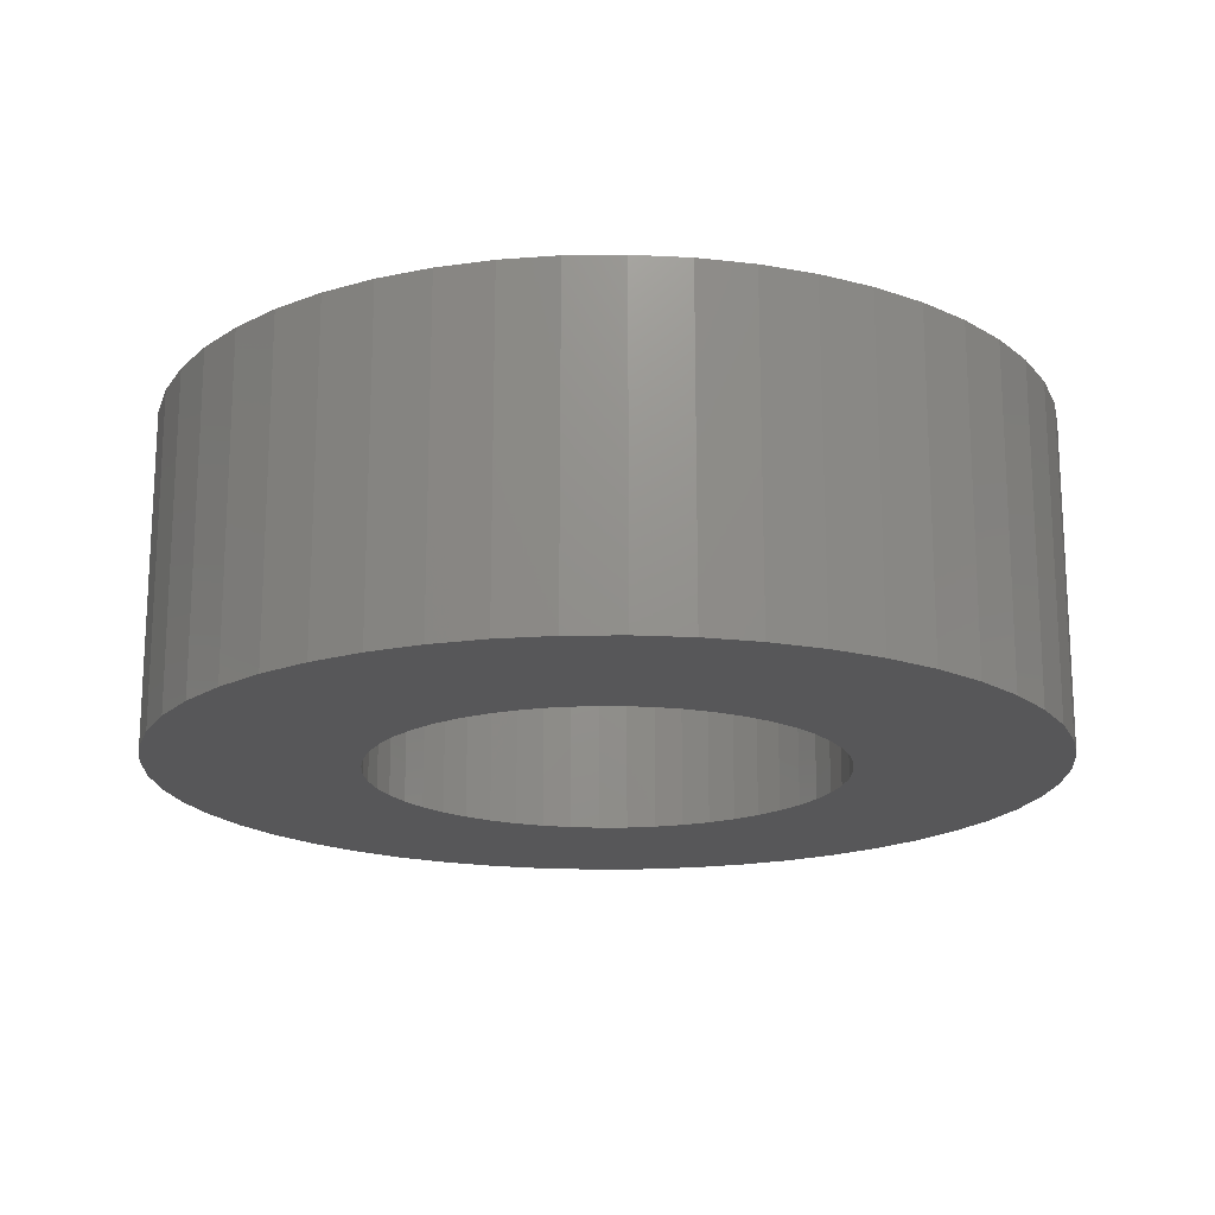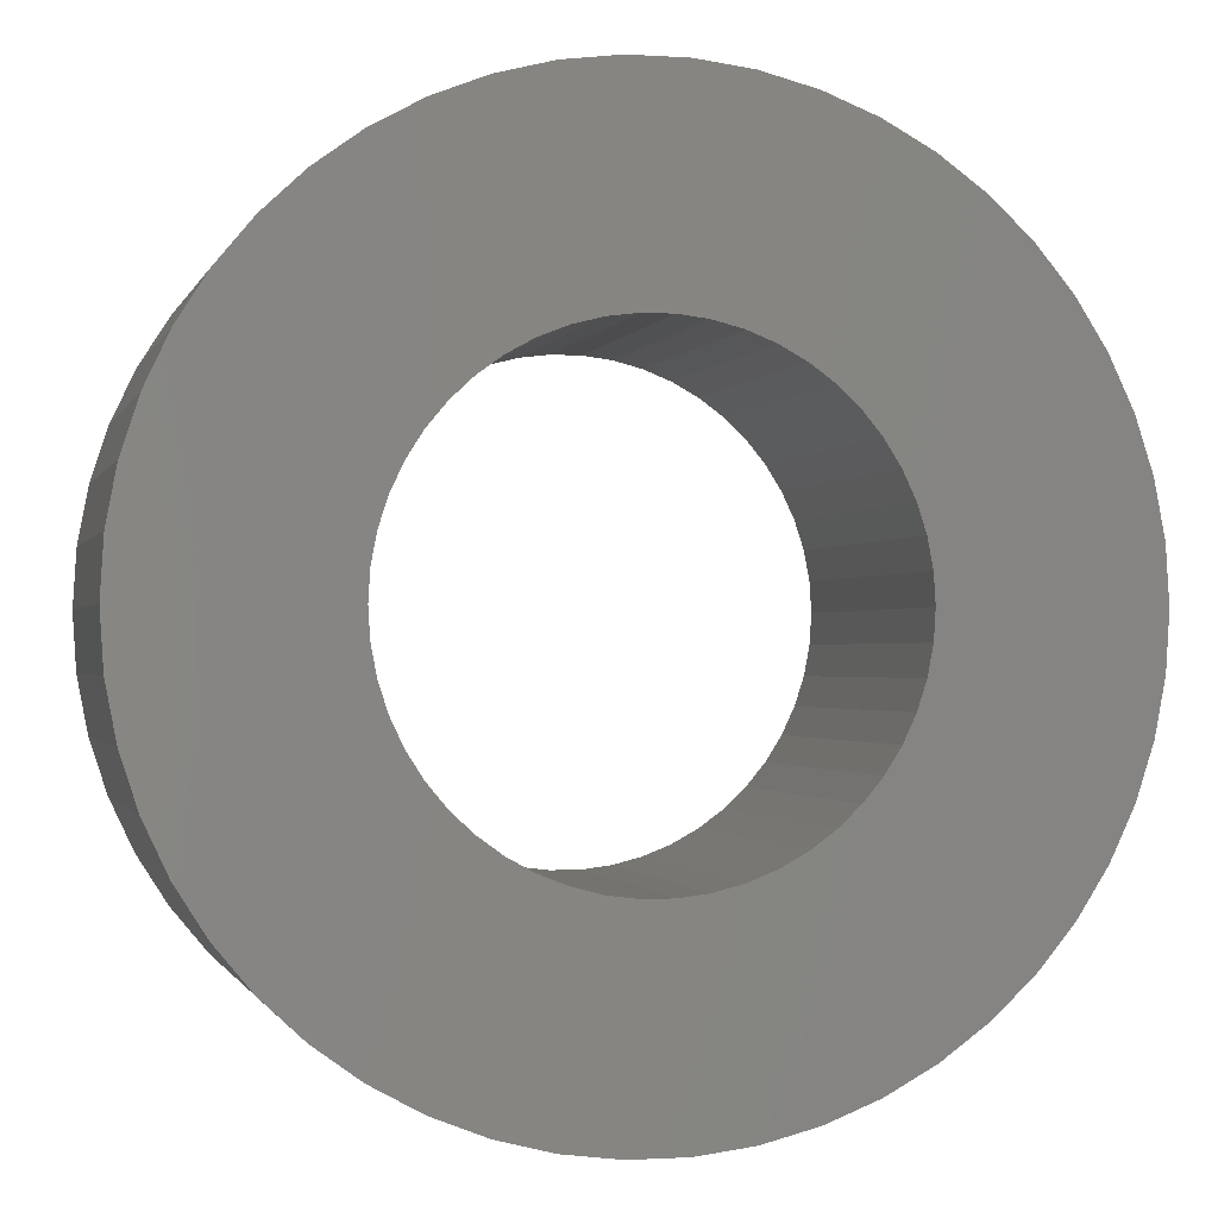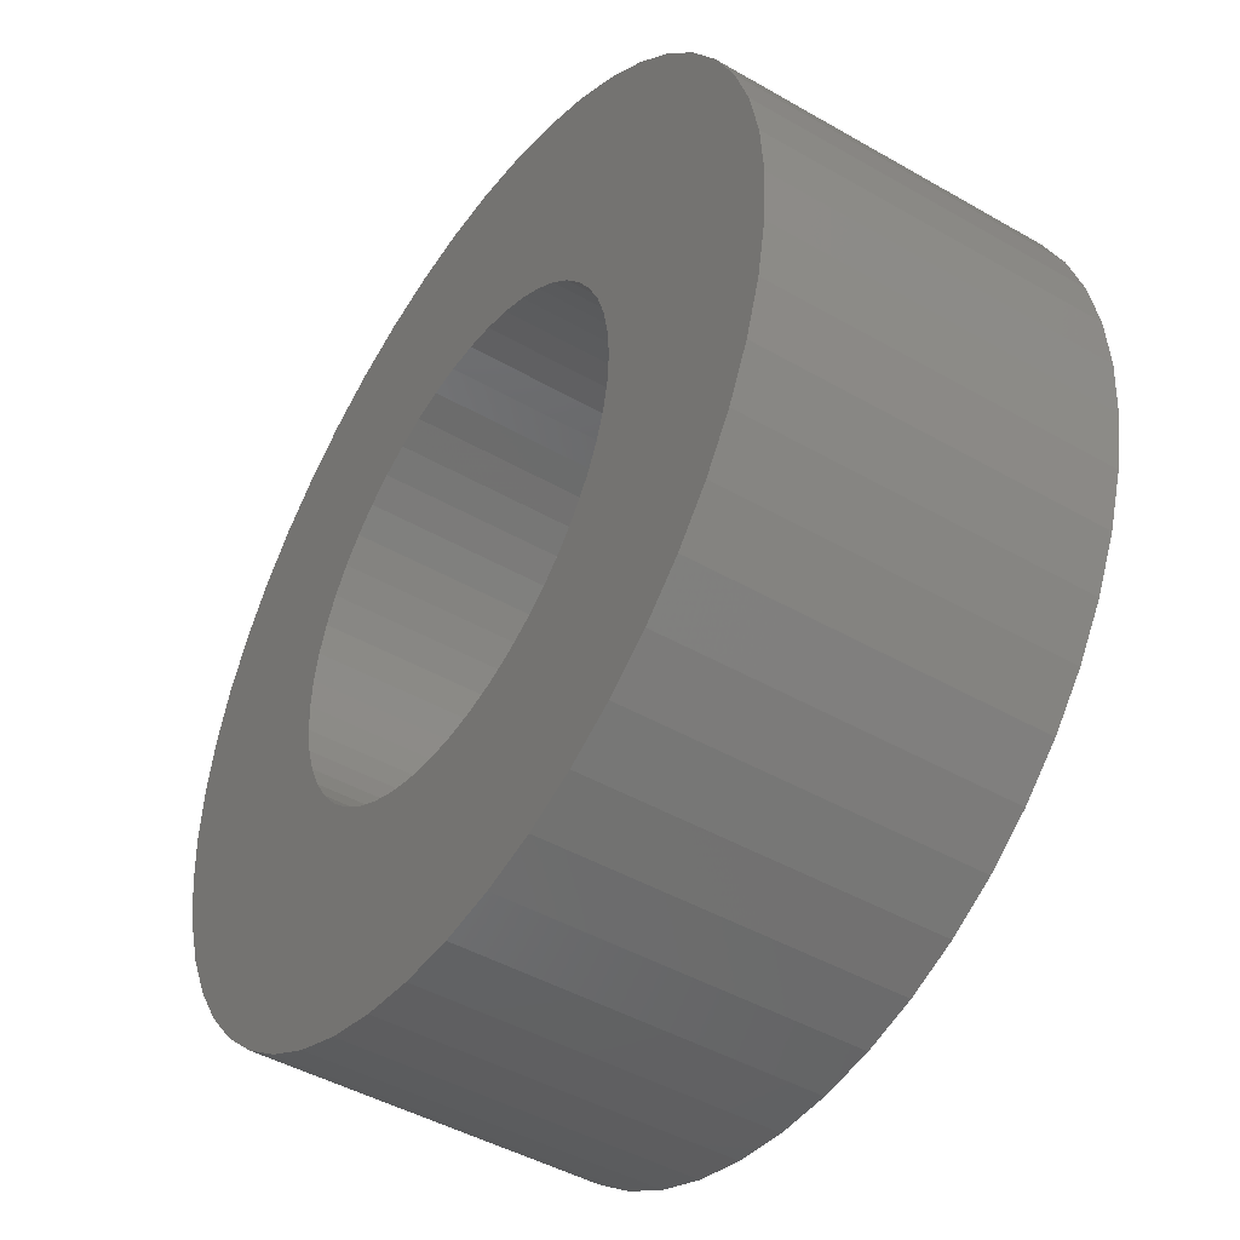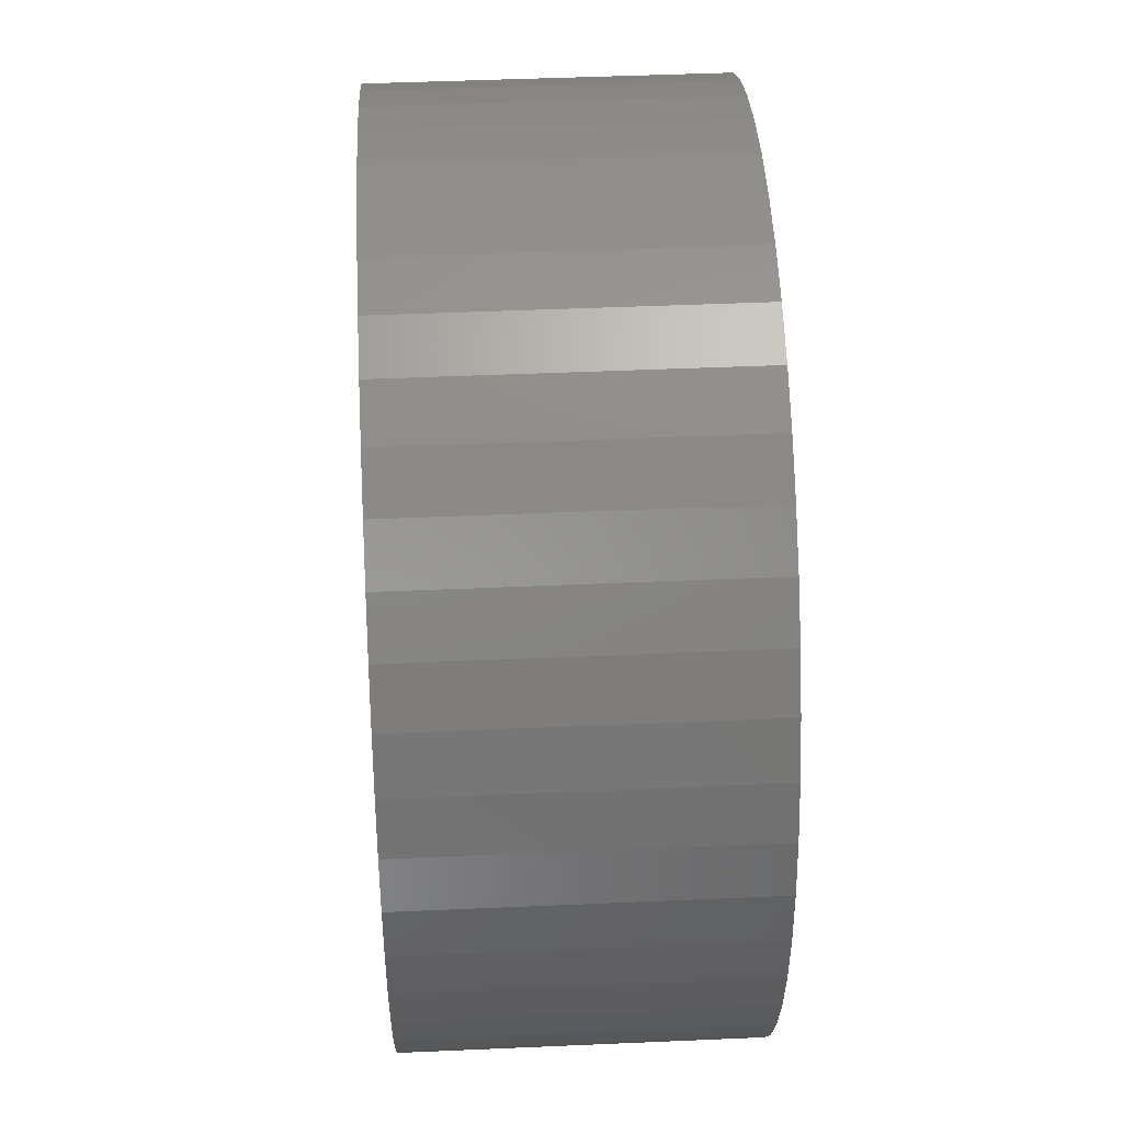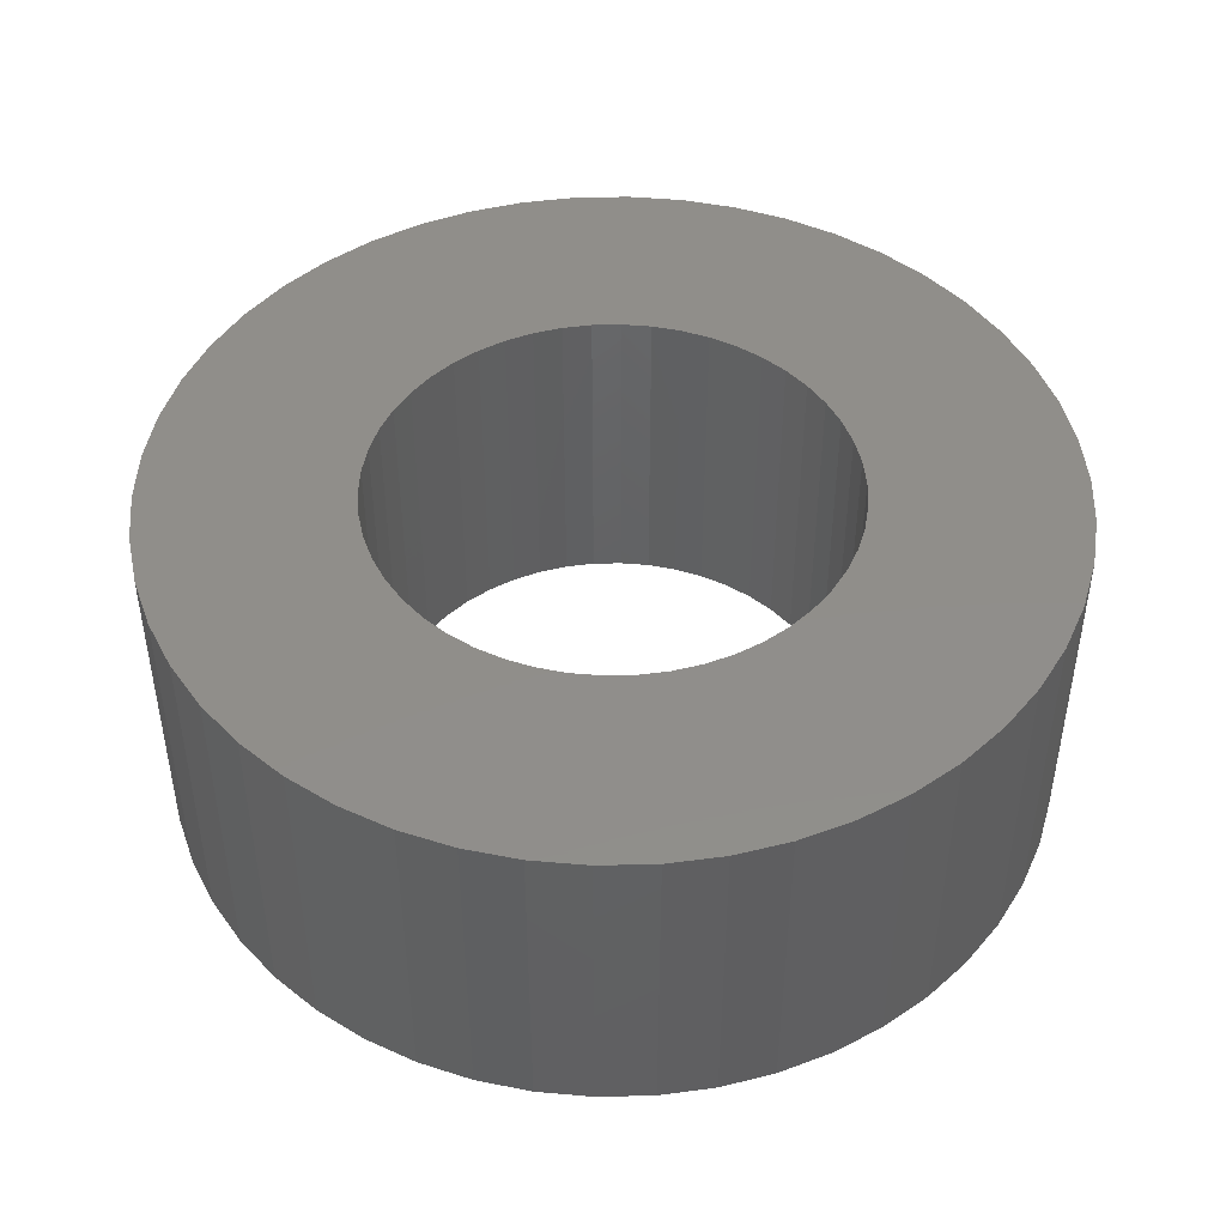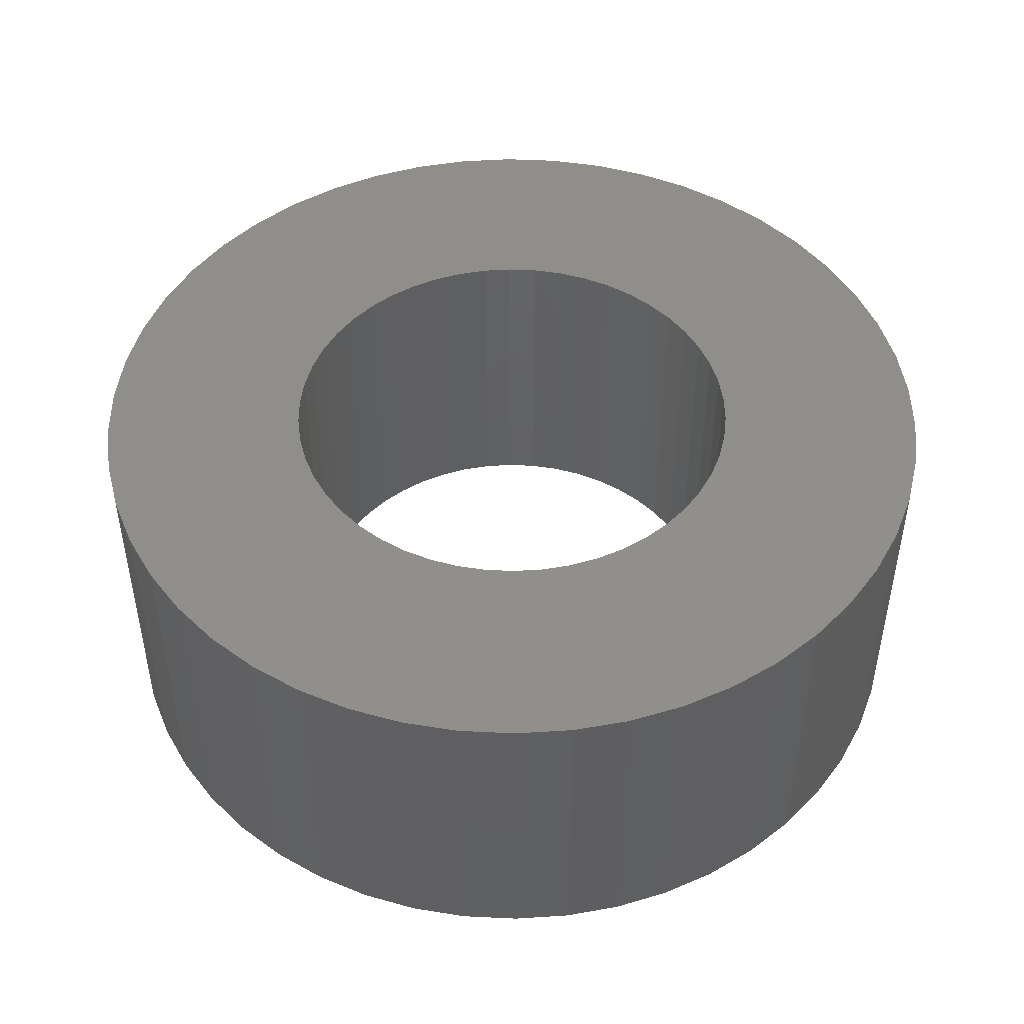
<metadata>
{"format":"stl","ext":"stl","renderer":"f3d","projection":"perspective","resolution":1024,"background":"white","views":[{"elev":-17.9,"azim":15.8,"up":"+Z"},{"elev":-1.0,"azim":166.1,"up":"+Y"},{"elev":-45.6,"azim":-123.5,"up":"+Y"},{"elev":45.5,"azim":-92.9,"up":"+Y"},{"elev":46.0,"azim":135.3,"up":"+Z"},{"elev":47.4,"azim":103.9,"up":"+Z"}]}
</metadata>
<code>
# stl→obj: 200 verts, 400 faces
v 8 0 3
v 7.937 1.003 -3
v 7.937 1.003 3
v 8 0 -3
v -8 0 -3
v -7.937 1.003 3
v -7.937 1.003 -3
v -8 0 3
v 0.5023 7.984 -3
v -0.5023 7.984 3
v 0.5023 7.984 3
v -0.5023 7.984 -3
v -0.5023 -7.984 -3
v 0.5023 -7.984 3
v -0.5023 -7.984 3
v 0.5023 -7.984 -3
v 5.832 5.476 -3
v 5.099 6.164 3
v 5.832 5.476 3
v 5.099 6.164 -3
v -5.099 6.164 -3
v -5.832 5.476 3
v -5.099 6.164 3
v -5.832 5.476 -3
v -2.472 7.608 -3
v -3.406 7.239 3
v -2.472 7.608 3
v -3.406 7.239 -3
v 7.01 -3.854 3
v 7.438 -2.945 -3
v 7.438 -2.945 3
v 7.01 -3.854 -3
v 7.438 2.945 3
v 7.01 3.854 -3
v 7.01 3.854 3
v 7.438 2.945 -3
v 3.406 7.239 -3
v 2.472 7.608 3
v 3.406 7.239 3
v 2.472 7.608 -3
v 1.499 7.858 3
v 1.499 7.858 -3
v 4.287 6.755 -3
v 4.287 6.755 3
v -7.438 2.945 -3
v -7.01 3.854 3
v -7.01 3.854 -3
v -7.438 2.945 3
v -6.472 4.702 -3
v -6.472 4.702 3
v 4.25 0 3
v 4.216 0.5327 3
v 7.749 1.99 3
v 7.937 -1.003 3
v 4.116 1.057 3
v 4.216 -0.5327 3
v 3.952 1.565 3
v 7.749 -1.99 3
v 3.724 2.047 3
v 6.472 4.702 3
v 4.116 -1.057 3
v 3.438 2.498 3
v 3.098 2.909 3
v 3.952 -1.565 3
v 2.709 3.275 3
v 3.724 -2.047 3
v 2.277 3.588 3
v 1.81 3.846 3
v 1.313 4.042 3
v 0.7964 4.175 3
v 0.2669 4.242 3
v -0.2669 4.242 3
v -0.7964 4.175 3
v -1.499 7.858 3
v -1.313 4.042 3
v -1.81 3.846 3
v -2.277 3.588 3
v -4.287 6.755 3
v -2.709 3.275 3
v -3.098 2.909 3
v -3.438 2.498 3
v -3.724 2.047 3
v 6.472 -4.702 3
v 3.438 -2.498 3
v 5.832 -5.476 3
v 3.098 -2.909 3
v 5.099 -6.164 3
v 2.709 -3.275 3
v 4.287 -6.755 3
v 2.277 -3.588 3
v 3.406 -7.239 3
v 1.81 -3.846 3
v 2.472 -7.608 3
v 1.313 -4.042 3
v 1.499 -7.858 3
v 0.7964 -4.175 3
v 0.2669 -4.242 3
v -0.2669 -4.242 3
v -0.7964 -4.175 3
v -1.499 -7.858 3
v -1.313 -4.042 3
v -2.472 -7.608 3
v -1.81 -3.846 3
v -3.406 -7.239 3
v -2.277 -3.588 3
v -4.287 -6.755 3
v -2.709 -3.275 3
v -5.099 -6.164 3
v -3.098 -2.909 3
v -5.832 -5.476 3
v -3.438 -2.498 3
v -6.472 -4.702 3
v -3.724 -2.047 3
v -7.01 -3.854 3
v -3.952 -1.565 3
v -7.438 -2.945 3
v -4.116 -1.057 3
v -7.749 -1.99 3
v -4.216 -0.5327 3
v -7.937 -1.003 3
v -4.25 0 3
v -3.952 1.565 3
v -4.116 1.057 3
v -7.749 1.99 3
v -4.216 0.5327 3
v -1.499 7.858 -3
v 7.937 -1.003 -3
v 7.749 -1.99 -3
v 4.25 0 -3
v 4.216 -0.5327 -3
v 4.116 -1.057 -3
v 4.216 0.5327 -3
v 3.952 -1.565 -3
v 7.749 1.99 -3
v 3.724 -2.047 -3
v 6.472 -4.702 -3
v 4.116 1.057 -3
v 3.438 -2.498 -3
v 5.832 -5.476 -3
v 3.098 -2.909 -3
v 5.099 -6.164 -3
v 3.952 1.565 -3
v 2.709 -3.275 -3
v 4.287 -6.755 -3
v 3.724 2.047 -3
v 2.277 -3.588 -3
v 3.406 -7.239 -3
v 1.81 -3.846 -3
v 2.472 -7.608 -3
v 1.313 -4.042 -3
v 1.499 -7.858 -3
v 0.7964 -4.175 -3
v 0.2669 -4.242 -3
v -0.2669 -4.242 -3
v -0.7964 -4.175 -3
v -1.499 -7.858 -3
v -1.313 -4.042 -3
v -2.472 -7.608 -3
v -1.81 -3.846 -3
v -3.406 -7.239 -3
v -2.277 -3.588 -3
v -4.287 -6.755 -3
v -2.709 -3.275 -3
v -5.099 -6.164 -3
v -3.098 -2.909 -3
v -5.832 -5.476 -3
v -3.438 -2.498 -3
v -6.472 -4.702 -3
v -7.01 -3.854 -3
v -3.724 -2.047 -3
v 6.472 4.702 -3
v 3.438 2.498 -3
v 3.098 2.909 -3
v 2.709 3.275 -3
v 2.277 3.588 -3
v 1.81 3.846 -3
v 1.313 4.042 -3
v 0.7964 4.175 -3
v 0.2669 4.242 -3
v -0.2669 4.242 -3
v -0.7964 4.175 -3
v -1.313 4.042 -3
v -1.81 3.846 -3
v -2.277 3.588 -3
v -4.287 6.755 -3
v -2.709 3.275 -3
v -3.098 2.909 -3
v -3.438 2.498 -3
v -3.724 2.047 -3
v -3.952 1.565 -3
v -4.116 1.057 -3
v -7.749 1.99 -3
v -4.216 0.5327 -3
v -4.25 0 -3
v -3.952 -1.565 -3
v -7.438 -2.945 -3
v -4.116 -1.057 -3
v -7.749 -1.99 -3
v -4.216 -0.5327 -3
v -7.937 -1.003 -3
f 1 2 3
f 2 1 4
f 5 6 7
f 6 5 8
f 9 10 11
f 10 9 12
f 13 14 15
f 14 13 16
f 17 18 19
f 18 17 20
f 21 22 23
f 22 21 24
f 25 26 27
f 26 25 28
f 29 30 31
f 30 29 32
f 33 34 35
f 34 33 36
f 37 38 39
f 38 37 40
f 40 41 38
f 41 40 42
f 43 39 44
f 39 43 37
f 45 46 47
f 46 45 48
f 49 22 24
f 22 49 50
f 51 1 3
f 52 3 53
f 1 51 54
f 55 53 33
f 56 54 51
f 57 33 35
f 54 56 58
f 59 35 60
f 61 58 56
f 62 60 19
f 58 61 31
f 63 19 18
f 64 31 61
f 65 18 44
f 31 64 29
f 66 29 64
f 3 52 51
f 53 55 52
f 33 57 55
f 35 59 57
f 60 62 59
f 67 44 39
f 19 63 62
f 18 65 63
f 68 39 38
f 44 67 65
f 39 68 67
f 69 38 41
f 38 69 68
f 41 70 69
f 11 70 41
f 11 71 70
f 11 72 71
f 10 72 11
f 10 73 72
f 74 73 10
f 73 74 75
f 27 75 74
f 75 27 76
f 26 76 27
f 76 26 77
f 78 77 26
f 77 78 79
f 23 79 78
f 79 23 80
f 22 80 23
f 80 22 81
f 50 81 22
f 46 82 50
f 81 50 82
f 29 66 83
f 84 83 66
f 83 84 85
f 86 85 84
f 85 86 87
f 88 87 86
f 87 88 89
f 90 89 88
f 89 90 91
f 92 91 90
f 91 92 93
f 94 93 92
f 93 94 95
f 96 95 94
f 96 14 95
f 97 14 96
f 98 14 97
f 98 15 14
f 99 15 98
f 100 99 101
f 99 100 15
f 102 101 103
f 104 103 105
f 101 102 100
f 106 105 107
f 108 107 109
f 103 104 102
f 110 109 111
f 112 111 113
f 114 113 115
f 116 115 117
f 118 117 119
f 105 106 104
f 120 119 121
f 82 46 122
f 48 122 46
f 107 108 106
f 122 48 123
f 109 110 108
f 124 123 48
f 111 112 110
f 123 124 125
f 113 114 112
f 6 125 124
f 115 116 114
f 125 6 121
f 117 118 116
f 8 121 6
f 119 120 118
f 121 8 120
f 126 27 74
f 27 126 25
f 58 127 54
f 127 58 128
f 129 4 127
f 130 127 128
f 4 129 2
f 131 128 30
f 132 2 129
f 133 30 32
f 2 132 134
f 135 32 136
f 137 134 132
f 138 136 139
f 134 137 36
f 140 139 141
f 142 36 137
f 143 141 144
f 36 142 34
f 145 34 142
f 127 130 129
f 128 131 130
f 30 133 131
f 32 135 133
f 136 138 135
f 146 144 147
f 139 140 138
f 141 143 140
f 148 147 149
f 144 146 143
f 147 148 146
f 150 149 151
f 149 150 148
f 151 152 150
f 16 152 151
f 16 153 152
f 16 154 153
f 13 154 16
f 13 155 154
f 156 155 13
f 155 156 157
f 158 157 156
f 157 158 159
f 160 159 158
f 159 160 161
f 162 161 160
f 161 162 163
f 164 163 162
f 163 164 165
f 166 165 164
f 165 166 167
f 168 167 166
f 169 170 168
f 167 168 170
f 34 145 171
f 172 171 145
f 171 172 17
f 173 17 172
f 17 173 20
f 174 20 173
f 20 174 43
f 175 43 174
f 43 175 37
f 176 37 175
f 37 176 40
f 177 40 176
f 40 177 42
f 178 42 177
f 178 9 42
f 179 9 178
f 180 9 179
f 180 12 9
f 181 12 180
f 126 181 182
f 181 126 12
f 25 182 183
f 28 183 184
f 182 25 126
f 185 184 186
f 21 186 187
f 183 28 25
f 24 187 188
f 49 188 189
f 47 189 190
f 45 190 191
f 192 191 193
f 184 185 28
f 7 193 194
f 170 169 195
f 196 195 169
f 186 21 185
f 195 196 197
f 187 24 21
f 198 197 196
f 188 49 24
f 197 198 199
f 189 47 49
f 200 199 198
f 190 45 47
f 199 200 194
f 191 192 45
f 5 194 200
f 193 7 192
f 194 5 7
f 16 95 14
f 95 16 151
f 53 36 33
f 36 53 134
f 3 134 53
f 134 3 2
f 60 17 19
f 17 60 171
f 35 171 60
f 171 35 34
f 42 11 41
f 11 42 9
f 20 44 18
f 44 20 43
f 47 50 49
f 50 47 46
f 192 48 45
f 48 192 124
f 7 124 192
f 124 7 6
f 28 78 26
f 78 28 185
f 185 23 78
f 23 185 21
f 12 74 10
f 74 12 126
f 54 4 1
f 4 54 127
f 85 136 83
f 136 85 139
f 166 108 110
f 108 166 164
f 169 116 196
f 116 169 114
f 166 112 168
f 112 166 110
f 147 89 91
f 89 147 144
f 31 128 58
f 128 31 30
f 83 32 29
f 32 83 136
f 198 120 200
f 120 198 118
f 200 8 5
f 8 200 120
f 196 118 198
f 118 196 116
f 141 85 87
f 85 141 139
f 149 91 93
f 91 149 147
f 151 93 95
f 93 151 149
f 156 15 100
f 15 156 13
f 158 100 102
f 100 158 156
f 160 102 104
f 102 160 158
f 162 104 106
f 104 162 160
f 168 114 169
f 114 168 112
f 144 87 89
f 87 144 141
f 164 106 108
f 106 164 162
f 129 52 132
f 52 129 51
f 121 193 125
f 193 121 194
f 180 71 72
f 71 180 179
f 153 98 97
f 98 153 154
f 140 84 138
f 84 140 86
f 174 63 65
f 63 174 173
f 187 79 80
f 79 187 186
f 183 75 76
f 75 183 182
f 133 61 131
f 61 133 64
f 142 59 145
f 59 142 57
f 132 55 137
f 55 132 52
f 145 62 172
f 62 145 59
f 177 68 69
f 68 177 176
f 178 69 70
f 69 178 177
f 175 65 67
f 65 175 174
f 122 189 82
f 189 122 190
f 123 190 122
f 190 123 191
f 184 76 77
f 76 184 183
f 181 72 73
f 72 181 180
f 152 97 96
f 97 152 153
f 137 57 142
f 57 137 55
f 172 63 173
f 63 172 62
f 179 70 71
f 70 179 178
f 176 67 68
f 67 176 175
f 82 188 81
f 188 82 189
f 81 187 80
f 187 81 188
f 125 191 123
f 191 125 193
f 186 77 79
f 77 186 184
f 182 73 75
f 73 182 181
f 138 66 135
f 66 138 84
f 131 56 130
f 56 131 61
f 143 90 88
f 90 143 146
f 135 64 133
f 64 135 66
f 130 51 129
f 51 130 56
f 111 170 113
f 170 111 167
f 115 197 117
f 197 115 195
f 119 194 121
f 194 119 199
f 140 88 86
f 88 140 143
f 150 96 94
f 96 150 152
f 146 92 90
f 92 146 148
f 154 99 98
f 99 154 155
f 155 101 99
f 101 155 157
f 163 109 107
f 109 163 165
f 109 167 111
f 167 109 165
f 113 195 115
f 195 113 170
f 117 199 119
f 199 117 197
f 161 107 105
f 107 161 163
f 148 94 92
f 94 148 150
f 157 103 101
f 103 157 159
f 159 105 103
f 105 159 161

</code>
